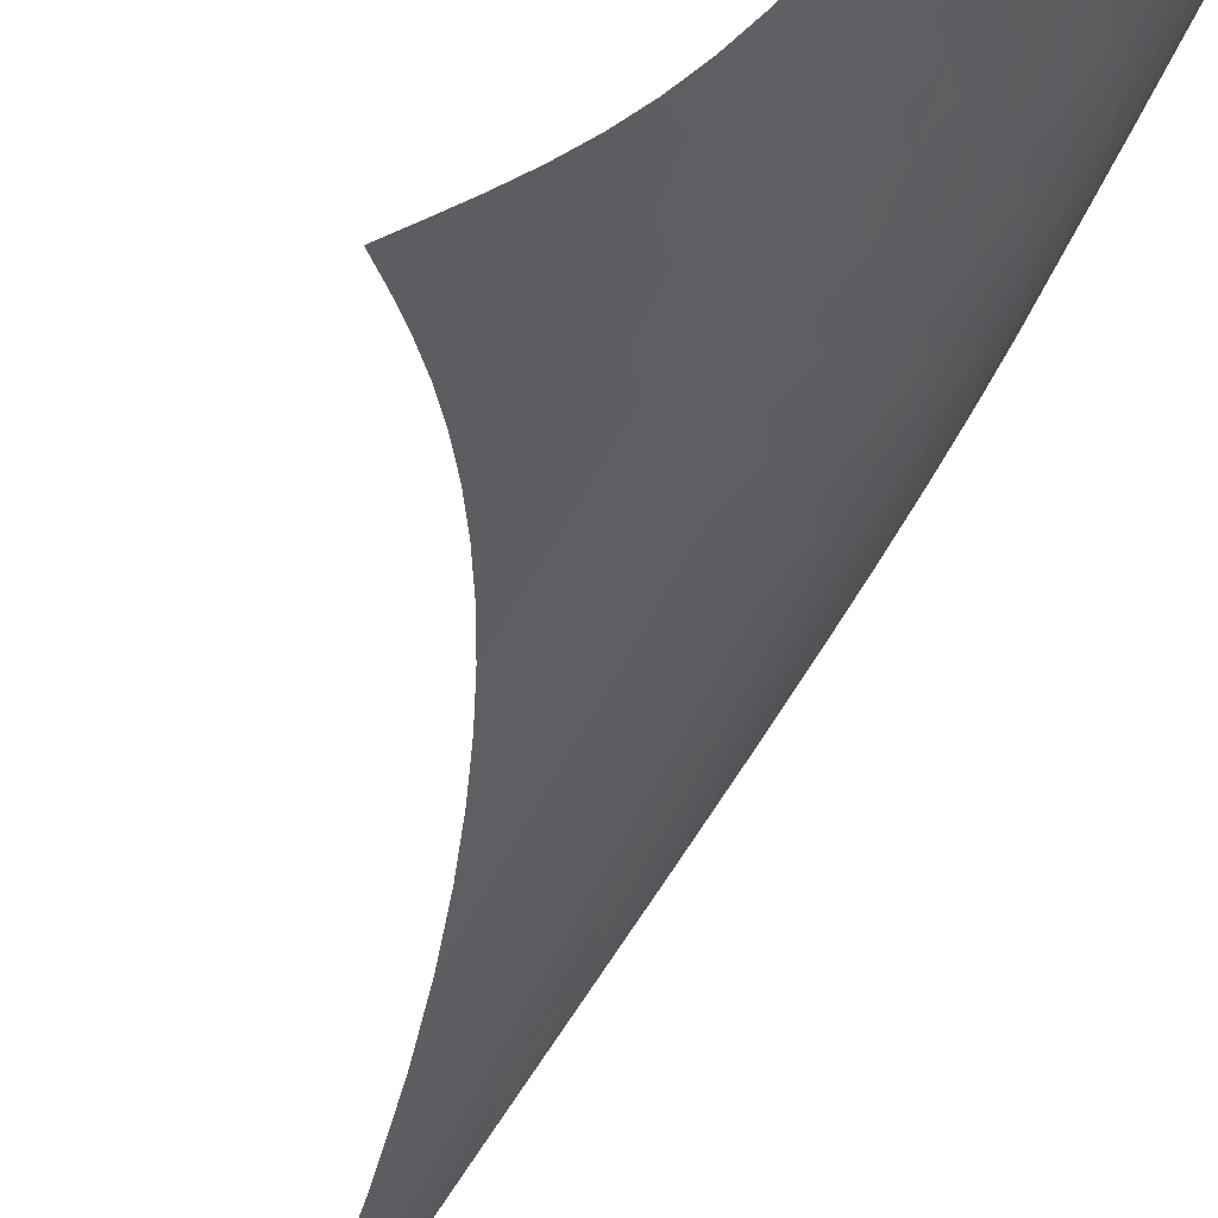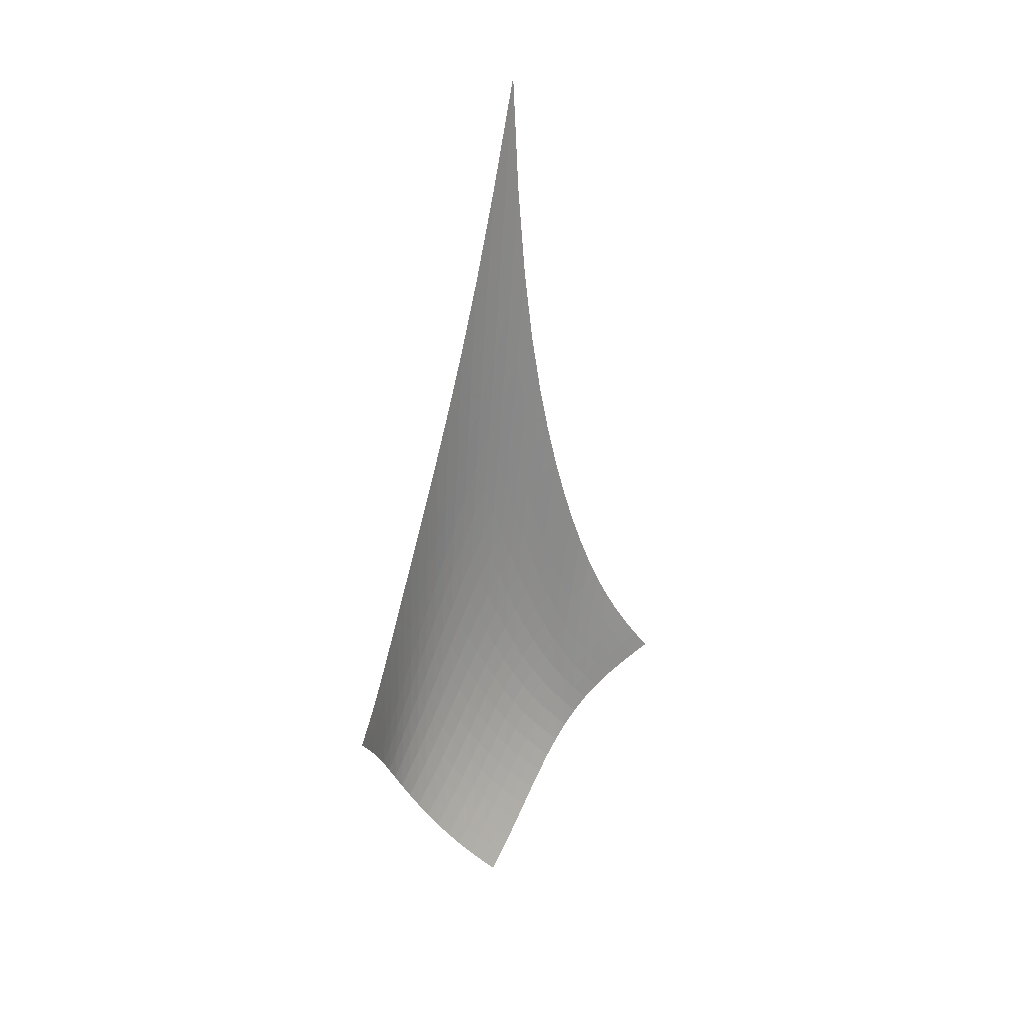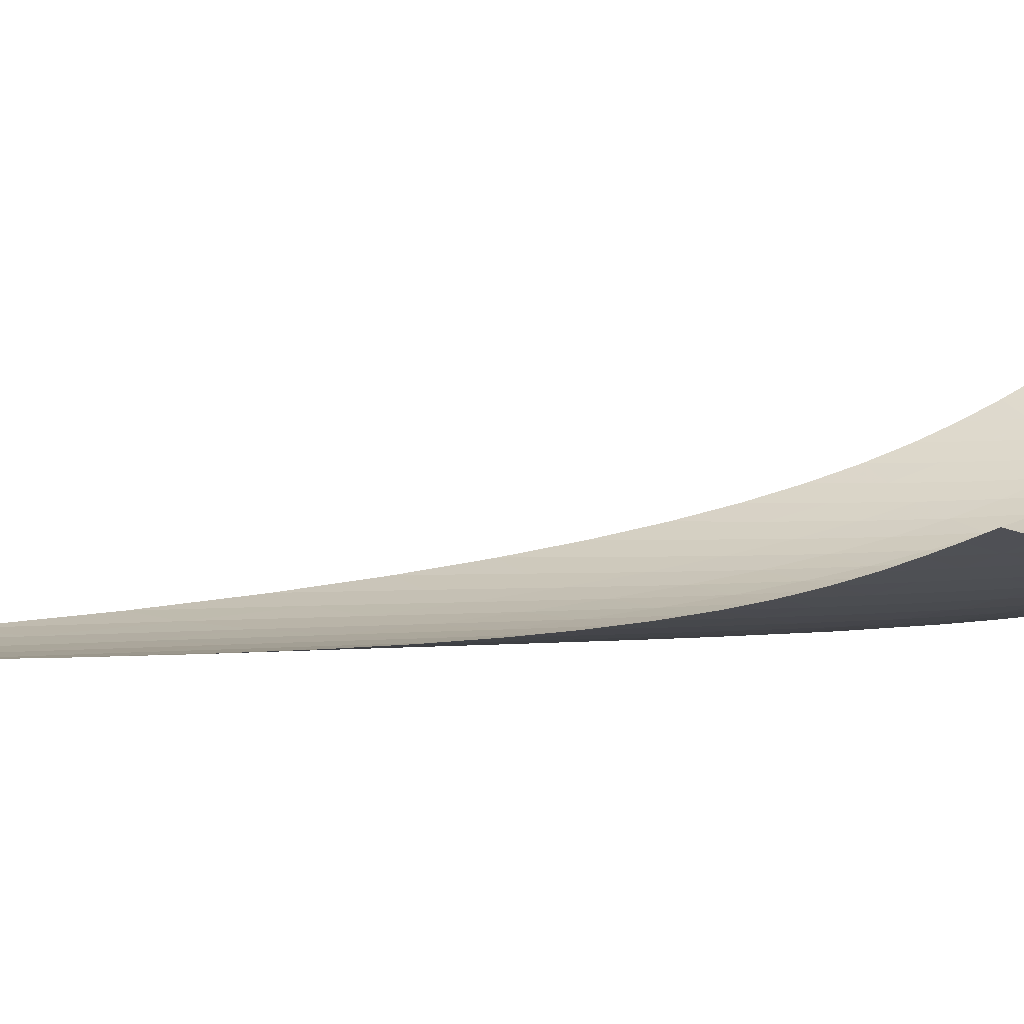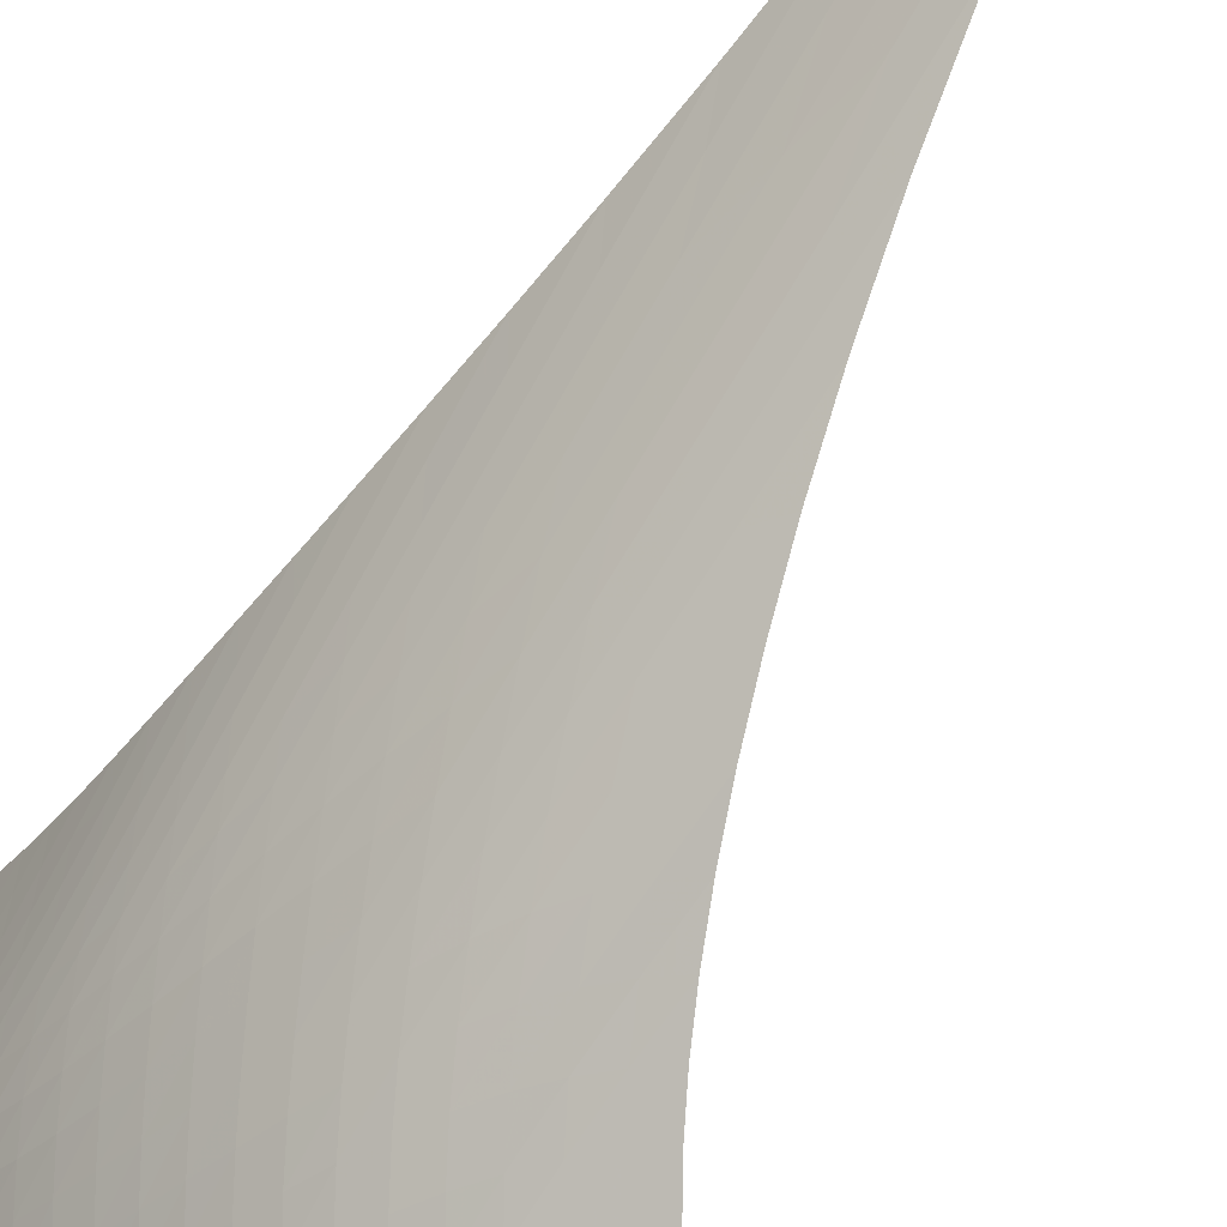
<metadata>
{"format":"obj","ext":"obj","renderer":"f3d","projection":"perspective","resolution":1024,"background":"white","views":[{"elev":-51.7,"azim":-17.7,"up":"+Z"},{"elev":20.5,"azim":-83.9,"up":"+Y"},{"elev":-35.4,"azim":-75.5,"up":"+Z"},{"elev":-77.9,"azim":153.4,"up":"+Z"}]}
</metadata>
<code>
v -6.494 -0.09255 6.494
v -0.5397 -27.79 12.34
v -12.34 -27.79 0.5397
v -5.403 -37.83 5.403
v -11.85 -27.14 0.7244
v -11.36 -26.46 0.9053
v -10.89 -25.73 1.086
v -10.44 -24.92 1.274
v -10 -24.03 1.478
v -9.591 -23.04 1.705
v -9.195 -21.93 1.96
v -8.814 -20.71 2.248
v -8.445 -19.34 2.573
v -8.088 -17.79 2.941
v -7.743 -16.02 3.355
v -7.414 -13.96 3.826
v -7.107 -11.52 4.362
v -6.837 -8.518 4.978
v -6.627 -4.745 5.688
v -5.688 -4.745 6.627
v -4.978 -8.518 6.837
v -4.362 -11.52 7.107
v -3.826 -13.96 7.414
v -3.355 -16.02 7.743
v -2.941 -17.79 8.088
v -2.573 -19.34 8.445
v -2.248 -20.71 8.814
v -1.96 -21.93 9.195
v -1.705 -23.04 9.591
v -1.478 -24.03 10
v -1.274 -24.92 10.44
v -1.086 -25.73 10.89
v -0.9053 -26.46 11.36
v -0.7244 -27.14 11.85
v -0.6718 -28.3 11.72
v -0.7943 -28.81 11.12
v -0.9097 -29.35 10.54
v -1.031 -29.91 9.99
v -1.174 -30.51 9.475
v -1.355 -31.15 8.993
v -1.583 -31.81 8.547
v -1.864 -32.5 8.135
v -2.194 -33.21 7.752
v -2.57 -33.92 7.394
v -2.987 -34.62 7.053
v -3.436 -35.31 6.722
v -3.91 -35.98 6.395
v -4.402 -36.63 6.068
v -4.903 -37.24 5.737
v -5.737 -37.24 4.903
v -6.068 -36.63 4.402
v -6.395 -35.98 3.91
v -6.722 -35.31 3.436
v -7.053 -34.62 2.987
v -7.394 -33.92 2.57
v -7.752 -33.21 2.194
v -8.135 -32.5 1.864
v -8.547 -31.81 1.583
v -8.993 -31.15 1.355
v -9.475 -30.51 1.174
v -9.99 -29.91 1.031
v -10.54 -29.35 0.9097
v -11.12 -28.81 0.7943
v -11.72 -28.3 0.6718
v -5.941 -7.423 5.941
v -6.195 -10.22 5.283
v -6.478 -12.68 4.687
v -6.785 -14.82 4.152
v -7.109 -16.7 3.672
v -7.448 -18.36 3.242
v -7.799 -19.85 2.855
v -8.164 -21.19 2.508
v -8.543 -22.4 2.197
v -8.939 -23.5 1.918
v -9.355 -24.49 1.669
v -9.793 -25.4 1.445
v -10.25 -26.22 1.24
v -10.73 -26.96 1.047
v -11.22 -27.65 0.8592
v -5.283 -10.22 6.195
v -5.574 -12.18 5.574
v -5.871 -14.12 4.995
v -6.181 -15.92 4.464
v -6.502 -17.57 3.979
v -6.836 -19.09 3.538
v -7.182 -20.49 3.135
v -7.541 -21.77 2.769
v -7.917 -22.94 2.437
v -8.312 -24.02 2.136
v -8.728 -25.01 1.865
v -9.168 -25.91 1.62
v -9.631 -26.73 1.396
v -10.12 -27.48 1.187
v -10.61 -28.17 0.988
v -4.687 -12.68 6.478
v -4.995 -14.12 5.871
v -5.3 -15.64 5.3
v -5.611 -17.14 4.77
v -5.93 -18.59 4.281
v -6.26 -19.96 3.831
v -6.6 -21.25 3.416
v -6.955 -22.45 3.034
v -7.326 -23.58 2.683
v -7.718 -24.62 2.361
v -8.132 -25.59 2.068
v -8.572 -26.47 1.801
v -9.037 -27.29 1.556
v -9.524 -28.03 1.329
v -10.03 -28.71 1.114
v -4.152 -14.82 6.785
v -4.464 -15.92 6.181
v -4.77 -17.14 5.611
v -5.08 -18.41 5.08
v -5.396 -19.68 4.587
v -5.722 -20.91 4.129
v -6.058 -22.09 3.704
v -6.409 -23.22 3.31
v -6.776 -24.29 2.943
v -7.163 -25.29 2.603
v -7.574 -26.23 2.289
v -8.011 -27.09 2
v -8.475 -27.89 1.733
v -8.964 -28.62 1.485
v -9.472 -29.29 1.251
v -3.672 -16.7 7.109
v -3.979 -17.57 6.502
v -4.281 -18.59 5.93
v -4.587 -19.68 5.396
v -4.899 -20.79 4.899
v -5.222 -21.9 4.437
v -5.555 -22.99 4.006
v -5.902 -24.05 3.602
v -6.266 -25.06 3.224
v -6.65 -26.02 2.869
v -7.057 -26.92 2.538
v -7.49 -27.76 2.229
v -7.952 -28.54 1.941
v -8.44 -29.25 1.671
v -8.951 -29.9 1.415
v -3.242 -18.36 7.448
v -3.538 -19.09 6.836
v -3.831 -19.96 6.26
v -4.129 -20.91 5.722
v -4.437 -21.9 5.222
v -4.757 -22.91 4.757
v -5.089 -23.92 4.322
v -5.434 -24.91 3.914
v -5.796 -25.87 3.529
v -6.177 -26.78 3.164
v -6.581 -27.65 2.82
v -7.012 -28.47 2.495
v -7.47 -29.22 2.188
v -7.956 -29.92 1.897
v -8.466 -30.55 1.619
v -2.855 -19.85 7.799
v -3.135 -20.49 7.182
v -3.416 -21.25 6.6
v -3.704 -22.09 6.058
v -4.006 -22.99 5.555
v -4.322 -23.92 5.089
v -4.653 -24.86 4.653
v -4.999 -25.79 4.244
v -5.362 -26.69 3.857
v -5.743 -27.57 3.488
v -6.146 -28.41 3.136
v -6.574 -29.2 2.799
v -7.029 -29.93 2.478
v -7.512 -30.61 2.168
v -8.02 -31.24 1.87
v -2.508 -21.19 8.164
v -2.769 -21.77 7.541
v -3.034 -22.45 6.955
v -3.31 -23.22 6.409
v -3.602 -24.05 5.902
v -3.914 -24.91 5.434
v -4.244 -25.79 4.999
v -4.592 -26.66 4.592
v -4.957 -27.53 4.206
v -5.34 -28.37 3.837
v -5.744 -29.18 3.482
v -6.172 -29.94 3.14
v -6.625 -30.66 2.808
v -7.105 -31.33 2.485
v -7.61 -31.94 2.17
v -2.197 -22.4 8.543
v -2.437 -22.94 7.917
v -2.683 -23.58 7.326
v -2.943 -24.29 6.776
v -3.224 -25.06 6.266
v -3.529 -25.87 5.796
v -3.857 -26.69 5.362
v -4.206 -27.53 4.957
v -4.574 -28.35 4.574
v -4.962 -29.16 4.208
v -5.369 -29.94 3.855
v -5.799 -30.69 3.511
v -6.253 -31.39 3.175
v -6.731 -32.05 2.844
v -7.232 -32.65 2.517
v -1.918 -23.5 8.939
v -2.136 -24.02 8.312
v -2.361 -24.62 7.718
v -2.603 -25.29 7.163
v -2.869 -26.02 6.65
v -3.164 -26.78 6.177
v -3.488 -27.57 5.743
v -3.837 -28.37 5.34
v -4.208 -29.16 4.962
v -4.601 -29.94 4.601
v -5.014 -30.7 4.252
v -5.447 -31.43 3.911
v -5.903 -32.12 3.574
v -6.381 -32.76 3.239
v -6.879 -33.36 2.904
v -1.669 -24.49 9.355
v -1.865 -25.01 8.728
v -2.068 -25.59 8.132
v -2.289 -26.23 7.574
v -2.538 -26.92 7.057
v -2.82 -27.65 6.581
v -3.136 -28.41 6.146
v -3.482 -29.18 5.744
v -3.855 -29.94 5.369
v -4.252 -30.7 5.014
v -4.67 -31.44 4.67
v -5.109 -32.16 4.333
v -5.568 -32.83 3.999
v -6.047 -33.47 3.664
v -6.543 -34.06 3.327
v -1.445 -25.4 9.793
v -1.62 -25.91 9.168
v -1.801 -26.47 8.572
v -2 -27.09 8.011
v -2.229 -27.76 7.49
v -2.495 -28.47 7.012
v -2.799 -29.2 6.574
v -3.14 -29.94 6.172
v -3.511 -30.69 5.799
v -3.911 -31.43 5.447
v -4.333 -32.16 5.109
v -4.778 -32.86 4.778
v -5.241 -33.53 4.448
v -5.722 -34.16 4.115
v -6.217 -34.75 3.778
v -1.24 -26.22 10.25
v -1.396 -26.73 9.631
v -1.556 -27.29 9.037
v -1.733 -27.89 8.475
v -1.941 -28.54 7.952
v -2.188 -29.22 7.47
v -2.478 -29.93 7.029
v -2.808 -30.66 6.625
v -3.175 -31.39 6.253
v -3.574 -32.12 5.903
v -3.999 -32.83 5.568
v -4.448 -33.53 5.241
v -4.915 -34.19 4.915
v -5.398 -34.82 4.586
v -5.893 -35.42 4.252
v -1.047 -26.96 10.73
v -1.187 -27.48 10.12
v -1.329 -28.03 9.524
v -1.485 -28.62 8.964
v -1.671 -29.25 8.44
v -1.897 -29.92 7.956
v -2.168 -30.61 7.512
v -2.485 -31.33 7.105
v -2.844 -32.05 6.731
v -3.239 -32.76 6.381
v -3.664 -33.47 6.047
v -4.115 -34.16 5.722
v -4.586 -34.82 5.398
v -5.072 -35.46 5.072
v -5.568 -36.06 4.741
v -0.8592 -27.65 11.22
v -0.988 -28.17 10.61
v -1.114 -28.71 10.03
v -1.251 -29.29 9.472
v -1.415 -29.9 8.951
v -1.619 -30.55 8.466
v -1.87 -31.24 8.02
v -2.17 -31.94 7.61
v -2.517 -32.65 7.232
v -2.904 -33.36 6.879
v -3.327 -34.06 6.543
v -3.778 -34.75 6.217
v -4.252 -35.42 5.893
v -4.741 -36.06 5.568
v -5.238 -36.66 5.238
f 289 49 4
f 289 4 50
f 5 79 64
f 5 64 3
f 79 94 63
f 79 63 64
f 94 109 62
f 94 62 63
f 109 124 61
f 109 61 62
f 124 139 60
f 124 60 61
f 139 154 59
f 139 59 60
f 154 169 58
f 154 58 59
f 169 184 57
f 169 57 58
f 184 199 56
f 184 56 57
f 199 214 55
f 199 55 56
f 214 229 54
f 214 54 55
f 229 244 53
f 229 53 54
f 244 259 52
f 244 52 53
f 259 274 51
f 259 51 52
f 274 289 50
f 274 50 51
f 1 20 65
f 1 65 19
f 19 65 66
f 19 66 18
f 18 66 67
f 18 67 17
f 17 67 68
f 17 68 16
f 16 68 69
f 16 69 15
f 15 69 70
f 15 70 14
f 14 70 71
f 14 71 13
f 13 71 72
f 13 72 12
f 12 72 73
f 12 73 11
f 11 73 74
f 11 74 10
f 10 74 75
f 10 75 9
f 9 75 76
f 9 76 8
f 8 76 77
f 8 77 7
f 7 77 78
f 7 78 6
f 6 78 79
f 6 79 5
f 20 21 80
f 20 80 65
f 65 80 81
f 65 81 66
f 66 81 82
f 66 82 67
f 67 82 83
f 67 83 68
f 68 83 84
f 68 84 69
f 69 84 85
f 69 85 70
f 70 85 86
f 70 86 71
f 71 86 87
f 71 87 72
f 72 87 88
f 72 88 73
f 73 88 89
f 73 89 74
f 74 89 90
f 74 90 75
f 75 90 91
f 75 91 76
f 76 91 92
f 76 92 77
f 77 92 93
f 77 93 78
f 78 93 94
f 78 94 79
f 21 22 95
f 21 95 80
f 80 95 96
f 80 96 81
f 81 96 97
f 81 97 82
f 82 97 98
f 82 98 83
f 83 98 99
f 83 99 84
f 84 99 100
f 84 100 85
f 85 100 101
f 85 101 86
f 86 101 102
f 86 102 87
f 87 102 103
f 87 103 88
f 88 103 104
f 88 104 89
f 89 104 105
f 89 105 90
f 90 105 106
f 90 106 91
f 91 106 107
f 91 107 92
f 92 107 108
f 92 108 93
f 93 108 109
f 93 109 94
f 22 23 110
f 22 110 95
f 95 110 111
f 95 111 96
f 96 111 112
f 96 112 97
f 97 112 113
f 97 113 98
f 98 113 114
f 98 114 99
f 99 114 115
f 99 115 100
f 100 115 116
f 100 116 101
f 101 116 117
f 101 117 102
f 102 117 118
f 102 118 103
f 103 118 119
f 103 119 104
f 104 119 120
f 104 120 105
f 105 120 121
f 105 121 106
f 106 121 122
f 106 122 107
f 107 122 123
f 107 123 108
f 108 123 124
f 108 124 109
f 23 24 125
f 23 125 110
f 110 125 126
f 110 126 111
f 111 126 127
f 111 127 112
f 112 127 128
f 112 128 113
f 113 128 129
f 113 129 114
f 114 129 130
f 114 130 115
f 115 130 131
f 115 131 116
f 116 131 132
f 116 132 117
f 117 132 133
f 117 133 118
f 118 133 134
f 118 134 119
f 119 134 135
f 119 135 120
f 120 135 136
f 120 136 121
f 121 136 137
f 121 137 122
f 122 137 138
f 122 138 123
f 123 138 139
f 123 139 124
f 24 25 140
f 24 140 125
f 125 140 141
f 125 141 126
f 126 141 142
f 126 142 127
f 127 142 143
f 127 143 128
f 128 143 144
f 128 144 129
f 129 144 145
f 129 145 130
f 130 145 146
f 130 146 131
f 131 146 147
f 131 147 132
f 132 147 148
f 132 148 133
f 133 148 149
f 133 149 134
f 134 149 150
f 134 150 135
f 135 150 151
f 135 151 136
f 136 151 152
f 136 152 137
f 137 152 153
f 137 153 138
f 138 153 154
f 138 154 139
f 25 26 155
f 25 155 140
f 140 155 156
f 140 156 141
f 141 156 157
f 141 157 142
f 142 157 158
f 142 158 143
f 143 158 159
f 143 159 144
f 144 159 160
f 144 160 145
f 145 160 161
f 145 161 146
f 146 161 162
f 146 162 147
f 147 162 163
f 147 163 148
f 148 163 164
f 148 164 149
f 149 164 165
f 149 165 150
f 150 165 166
f 150 166 151
f 151 166 167
f 151 167 152
f 152 167 168
f 152 168 153
f 153 168 169
f 153 169 154
f 26 27 170
f 26 170 155
f 155 170 171
f 155 171 156
f 156 171 172
f 156 172 157
f 157 172 173
f 157 173 158
f 158 173 174
f 158 174 159
f 159 174 175
f 159 175 160
f 160 175 176
f 160 176 161
f 161 176 177
f 161 177 162
f 162 177 178
f 162 178 163
f 163 178 179
f 163 179 164
f 164 179 180
f 164 180 165
f 165 180 181
f 165 181 166
f 166 181 182
f 166 182 167
f 167 182 183
f 167 183 168
f 168 183 184
f 168 184 169
f 27 28 185
f 27 185 170
f 170 185 186
f 170 186 171
f 171 186 187
f 171 187 172
f 172 187 188
f 172 188 173
f 173 188 189
f 173 189 174
f 174 189 190
f 174 190 175
f 175 190 191
f 175 191 176
f 176 191 192
f 176 192 177
f 177 192 193
f 177 193 178
f 178 193 194
f 178 194 179
f 179 194 195
f 179 195 180
f 180 195 196
f 180 196 181
f 181 196 197
f 181 197 182
f 182 197 198
f 182 198 183
f 183 198 199
f 183 199 184
f 28 29 200
f 28 200 185
f 185 200 201
f 185 201 186
f 186 201 202
f 186 202 187
f 187 202 203
f 187 203 188
f 188 203 204
f 188 204 189
f 189 204 205
f 189 205 190
f 190 205 206
f 190 206 191
f 191 206 207
f 191 207 192
f 192 207 208
f 192 208 193
f 193 208 209
f 193 209 194
f 194 209 210
f 194 210 195
f 195 210 211
f 195 211 196
f 196 211 212
f 196 212 197
f 197 212 213
f 197 213 198
f 198 213 214
f 198 214 199
f 29 30 215
f 29 215 200
f 200 215 216
f 200 216 201
f 201 216 217
f 201 217 202
f 202 217 218
f 202 218 203
f 203 218 219
f 203 219 204
f 204 219 220
f 204 220 205
f 205 220 221
f 205 221 206
f 206 221 222
f 206 222 207
f 207 222 223
f 207 223 208
f 208 223 224
f 208 224 209
f 209 224 225
f 209 225 210
f 210 225 226
f 210 226 211
f 211 226 227
f 211 227 212
f 212 227 228
f 212 228 213
f 213 228 229
f 213 229 214
f 30 31 230
f 30 230 215
f 215 230 231
f 215 231 216
f 216 231 232
f 216 232 217
f 217 232 233
f 217 233 218
f 218 233 234
f 218 234 219
f 219 234 235
f 219 235 220
f 220 235 236
f 220 236 221
f 221 236 237
f 221 237 222
f 222 237 238
f 222 238 223
f 223 238 239
f 223 239 224
f 224 239 240
f 224 240 225
f 225 240 241
f 225 241 226
f 226 241 242
f 226 242 227
f 227 242 243
f 227 243 228
f 228 243 244
f 228 244 229
f 31 32 245
f 31 245 230
f 230 245 246
f 230 246 231
f 231 246 247
f 231 247 232
f 232 247 248
f 232 248 233
f 233 248 249
f 233 249 234
f 234 249 250
f 234 250 235
f 235 250 251
f 235 251 236
f 236 251 252
f 236 252 237
f 237 252 253
f 237 253 238
f 238 253 254
f 238 254 239
f 239 254 255
f 239 255 240
f 240 255 256
f 240 256 241
f 241 256 257
f 241 257 242
f 242 257 258
f 242 258 243
f 243 258 259
f 243 259 244
f 32 33 260
f 32 260 245
f 245 260 261
f 245 261 246
f 246 261 262
f 246 262 247
f 247 262 263
f 247 263 248
f 248 263 264
f 248 264 249
f 249 264 265
f 249 265 250
f 250 265 266
f 250 266 251
f 251 266 267
f 251 267 252
f 252 267 268
f 252 268 253
f 253 268 269
f 253 269 254
f 254 269 270
f 254 270 255
f 255 270 271
f 255 271 256
f 256 271 272
f 256 272 257
f 257 272 273
f 257 273 258
f 258 273 274
f 258 274 259
f 33 34 275
f 33 275 260
f 260 275 276
f 260 276 261
f 261 276 277
f 261 277 262
f 262 277 278
f 262 278 263
f 263 278 279
f 263 279 264
f 264 279 280
f 264 280 265
f 265 280 281
f 265 281 266
f 266 281 282
f 266 282 267
f 267 282 283
f 267 283 268
f 268 283 284
f 268 284 269
f 269 284 285
f 269 285 270
f 270 285 286
f 270 286 271
f 271 286 287
f 271 287 272
f 272 287 288
f 272 288 273
f 273 288 289
f 273 289 274
f 34 2 35
f 34 35 275
f 275 35 36
f 275 36 276
f 276 36 37
f 276 37 277
f 277 37 38
f 277 38 278
f 278 38 39
f 278 39 279
f 279 39 40
f 279 40 280
f 280 40 41
f 280 41 281
f 281 41 42
f 281 42 282
f 282 42 43
f 282 43 283
f 283 43 44
f 283 44 284
f 284 44 45
f 284 45 285
f 285 45 46
f 285 46 286
f 286 46 47
f 286 47 287
f 287 47 48
f 287 48 288
f 288 48 49
f 288 49 289

</code>
